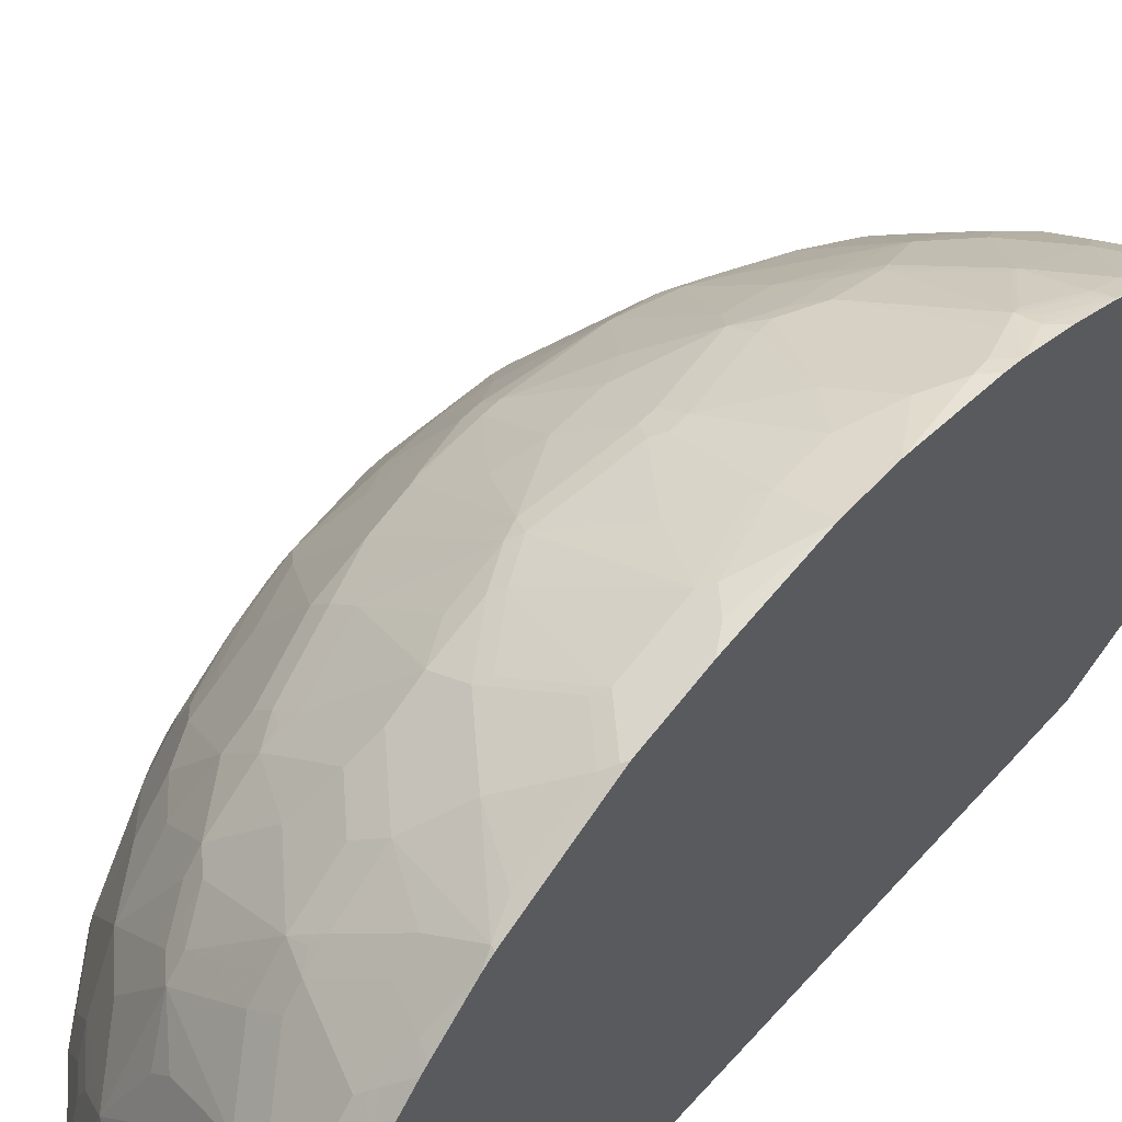
<metadata>
{"format":"obj","ext":"obj","renderer":"f3d","projection":"perspective","resolution":1024,"background":"white","views":[{"elev":52.7,"azim":40.5,"up":"+Z"}]}
</metadata>
<code>
v -0.1575 -0.362 0.6452
v -0.1575 -0.2527 0.6286
v -0.1715 -0.2667 0.6286
v -0.1905 -0.3048 0.6286
v -0.2096 -0.362 0.6286
v -0.1575 -0.4241 0.6452
v -0.1575 -0.2477 0.6275
v -0.1739 -0.2477 0.6239
v -0.1929 -0.2858 0.6239
v -0.2477 -0.3239 0.6096
v -0.3048 -0.381 0.5905
v -0.2096 -0.4191 0.6286
v -0.1905 -0.4953 0.6286
v -0.1715 -0.5143 0.6286
v -0.1575 -0.5384 0.6261
v -0.1575 -0.2313 0.6239
v -0.1929 -0.1905 0.6048
v -0.1905 -0.2096 0.6096
v -0.3072 -0.2286 0.5667
v -0.3263 -0.2667 0.5667
v -0.3239 -0.2858 0.5715
v -0.3175 -0.381 0.5842
v -0.3144 -0.4095 0.5858
v -0.3048 -0.4 0.5905
v -0.2191 -0.4286 0.6239
v -0.2001 -0.5048 0.6239
v -0.162 -0.5429 0.6239
v -0.1575 -0.6146 0.6071
v -0.1575 -0.1745 0.6056
v -0.1715 -0.1905 0.6096
v -0.1778 -0.1778 0.6033
v -0.1739 -0.1334 0.5858
v -0.1953 -0.181 0.6001
v -0.231 -0.1334 0.5667
v -0.3072 -0.1715 0.5477
v -0.3302 -0.2477 0.5588
v -0.3493 -0.2858 0.5588
v -0.3366 -0.2858 0.5651
v -0.3302 -0.381 0.5778
v -0.3302 -0.4 0.5778
v -0.3334 -0.5048 0.5667
v -0.2572 -0.4667 0.6048
v -0.2477 -0.4572 0.6096
v -0.3144 -0.5429 0.5667
v -0.2001 -0.581 0.6048
v -0.1905 -0.5715 0.6096
v -0.1715 -0.5905 0.6096
v -0.162 -0.6191 0.6048
v -0.1575 -0.6206 0.6041
v -0.1575 -0.1234 0.5855
v -0.1588 -0.1207 0.5842
v -0.1763 -0.1238 0.581
v -0.2334 -0.1238 0.5619
v -0.3096 -0.1619 0.5429
v -0.3302 -0.1905 0.5398
v -0.3683 -0.2667 0.5398
v -0.4064 -0.3239 0.5207
v -0.3874 -0.362 0.5398
v -0.3874 -0.4191 0.5398
v -0.3493 -0.4953 0.5588
v -0.3429 -0.5143 0.5596
v -0.3239 -0.5524 0.5596
v -0.2763 -0.6001 0.5667
v -0.2096 -0.5905 0.5977
v -0.1715 -0.6286 0.5977
v -0.162 -0.7334 0.5477
v -0.1575 -0.6527 0.588
v -0.1575 -0.1194 0.5835
v -0.1588 -0.08258 0.5651
v -0.1763 -0.08582 0.5619
v -0.2715 -0.1238 0.5429
v -0.2334 -0.02866 0.5048
v -0.2905 -0.06677 0.5048
v -0.2715 -0.08582 0.5239
v -0.3477 -0.181 0.5239
v -0.3096 -0.1238 0.5239
v -0.3286 -0.1049 0.5048
v -0.3683 -0.2096 0.5207
v -0.4635 -0.2667 0.4636
v -0.4445 -0.2096 0.4636
v -0.4635 -0.381 0.4826
v -0.4635 -0.4 0.4826
v -0.4064 -0.4572 0.5207
v -0.4667 -0.4667 0.4714
v -0.3683 -0.5143 0.5398
v -0.4191 -0.5715 0.4834
v -0.3429 -0.5715 0.5405
v -0.3239 -0.6096 0.5405
v -0.2858 -0.6096 0.5596
v -0.2286 -0.6667 0.5596
v -0.1715 -0.6667 0.5787
v -0.2667 -0.7048 0.5215
v -0.2096 -0.743 0.5215
v -0.2096 -0.7683 0.5016
v -0.1715 -0.7873 0.5016
v -0.1575 -0.7476 0.538
v -0.1575 -0.7349 0.5469
v -0.1575 -0.7289 0.5499
v -0.1715 -0.7048 0.5596
v -0.1575 -0.08125 0.5645
v -0.1575 -0.04781 0.5428
v -0.1763 -0.02866 0.5239
v -0.1953 -0.009607 0.5048
v -0.2525 0.009446 0.4667
v -0.2905 0.009446 0.4477
v -0.3096 -0.02866 0.4667
v -0.4238 -0.181 0.4667
v -0.3286 -0.04771 0.4667
v -0.4048 -0.04771 0.4095
v -0.3858 -0.08582 0.4477
v -0.4238 -0.1049 0.4286
v -0.4238 -0.1429 0.4477
v -0.5397 -0.2667 0.3683
v -0.5588 -0.2858 0.3493
v -0.5207 -0.3239 0.4064
v -0.4826 -0.381 0.4636
v -0.4699 -0.3429 0.4699
v -0.4635 -0.2096 0.4445
v -0.4445 -0.1715 0.4445
v -0.4826 -0.4 0.4636
v -0.4699 -0.4572 0.4699
v -0.4635 -0.5143 0.4636
v -0.4445 -0.5715 0.4636
v -0.4001 -0.6477 0.4643
v -0.3715 -0.6382 0.4905
v -0.3334 -0.6382 0.5191
v -0.3239 -0.6477 0.5215
v -0.2953 -0.7144 0.5
v -0.2953 -0.7715 0.462
v -0.2667 -0.762 0.4834
v -0.2667 -0.7873 0.4636
v -0.1575 -0.8017 0.4919
v -0.1575 -0.7951 0.4978
v -0.1905 -0.8254 0.4636
v -0.1575 0.009351 0.5047
v -0.2144 0.0285 0.4667
v -0.2525 0.04755 0.4286
v -0.2905 0.0285 0.4286
v -0.3667 0.0285 0.3715
v -0.3858 -0.02866 0.4095
v -0.4048 -0.02866 0.3905
v -0.4619 -0.04771 0.3334
v -0.5 -0.1049 0.3334
v -0.4334 -0.1238 0.4286
v -0.5596 -0.2667 0.3429
v -0.5667 -0.2763 0.3334
v -0.5778 -0.381 0.3303
v -0.5397 -0.362 0.3874
v -0.4715 -0.2 0.4286
v -0.4834 -0.2096 0.4191
v -0.5397 -0.4191 0.3874
v -0.5207 -0.4572 0.4064
v -0.5588 -0.4953 0.3493
v -0.5397 -0.5143 0.3683
v -0.4635 -0.5715 0.4445
v -0.4445 -0.6477 0.4254
v -0.4254 -0.6477 0.4445
v -0.4095 -0.6572 0.4524
v -0.4095 -0.6763 0.4429
v -0.3715 -0.6572 0.481
v -0.3334 -0.6763 0.5
v -0.3906 -0.7525 0.4048
v -0.3715 -0.7906 0.3858
v -0.2953 -0.7906 0.4429
v -0.2763 -0.7715 0.4714
v -0.3525 -0.7144 0.462
v -0.2667 -0.8064 0.4445
v -0.2286 -0.8636 0.4064
v -0.1575 -0.8398 0.4538
v -0.1905 -0.8445 0.4445
v -0.1575 0.0969 0.4202
v -0.1842 0.04441 0.4636
v -0.2144 0.04755 0.4477
v -0.2525 0.0666 0.4095
v -0.2505 0.0969 0.3754
v -0.3286 0.0666 0.3525
v -0.3477 0.0666 0.3334
v -0.3628 0.0969 0.2651
v -0.4238 0.0285 0.2953
v -0.4429 0.009446 0.2953
v -0.3858 -0.009607 0.3905
v -0.4619 -0.02866 0.3144
v -0.5215 -0.1334 0.3239
v -0.5096 -0.1238 0.3334
v -0.5 -0.06677 0.2953
v -0.5406 -0.2096 0.3429
v -0.5596 -0.2286 0.3239
v -0.5858 -0.2953 0.2953
v -0.5858 -0.3715 0.3144
v -0.5667 -0.2381 0.3144
v -0.5906 -0.381 0.3048
v -0.5778 -0.4 0.3303
v -0.5715 -0.4953 0.3239
v -0.5667 -0.5143 0.3263
v -0.5588 -0.5334 0.3303
v -0.5207 -0.6096 0.3493
v -0.5207 -0.5715 0.3683
v -0.4476 -0.6763 0.4048
v -0.4095 -0.7334 0.4048
v -0.3906 -0.7715 0.3858
v -0.3715 -0.8096 0.3667
v -0.2953 -0.8096 0.4238
v -0.2572 -0.8668 0.3858
v -0.2477 -0.8716 0.3834
v -0.1575 -0.8711 0.4191
v -0.1575 -0.869 0.4227
v -0.1715 -0.8636 0.4254
v -0.1575 -0.8589 0.4348
v -0.1575 0.0969 0.1594
v -0.1722 0.0969 0.4143
v -0.1743 0.0969 0.4135
v -0.2643 0.0969 0.3636
v -0.3178 0.0969 0.317
v -0.329 0.0969 0.3065
v -0.3861 0.0969 0.2303
v -0.4048 0.0666 0.2572
v -0.4445 0.02536 0.2667
v -0.4715 0.009446 0.2382
v -0.4715 -0.02866 0.2953
v -0.5596 -0.1334 0.2477
v -0.5406 -0.1524 0.3048
v -0.5477 -0.181 0.3144
v -0.5215 -0.07629 0.2667
v -0.5787 -0.2096 0.2667
v -0.6048 -0.2381 0.2191
v -0.6048 -0.3144 0.2572
v -0.6096 -0.3239 0.2477
v -0.6048 -0.2 0.2
v -0.6287 -0.362 0.2096
v -0.5906 -0.4 0.3048
v -0.6287 -0.4953 0.1905
v -0.6096 -0.4572 0.2477
v -0.6239 -0.5143 0.1929
v -0.5667 -0.5524 0.3072
v -0.5397 -0.5905 0.3303
v -0.5239 -0.6382 0.3286
v -0.5048 -0.6763 0.3286
v -0.4667 -0.7144 0.3477
v -0.4095 -0.7525 0.3858
v -0.3906 -0.7906 0.3667
v -0.4286 -0.8096 0.2905
v -0.3906 -0.8668 0.2525
v -0.3525 -0.8477 0.3286
v -0.3334 -0.8477 0.3477
v -0.3334 -0.8668 0.3096
v -0.3239 -0.8716 0.3072
v -0.2477 -0.8763 0.362
v -0.2286 -0.8763 0.381
v -0.1575 -0.8728 0.4158
v -0.1651 0.0969 0.1461
v -0.1575 -0.07629 0.08152
v -0.4242 0.0969 0.1541
v -0.4254 0.06346 0.2286
v -0.4635 0.04441 0.1905
v -0.4635 0.02536 0.2286
v -0.4834 -8.046e-05 0.2286
v -0.5096 -0.02866 0.2191
v -0.5596 -0.1144 0.2286
v -0.5977 -0.1715 0.1905
v -0.5977 -0.1905 0.2096
v -0.5406 -0.09534 0.2477
v -0.5215 -0.03819 0.2096
v -0.6239 -0.2572 0.181
v -0.6239 -0.2953 0.2
v -0.6287 -0.3048 0.1905
v -0.6048 -0.181 0.181
v -0.6096 -0.2096 0.1905
v -0.6477 -0.362 0.1524
v -0.6287 -0.4191 0.2096
v -0.6477 -0.4572 0.1334
v -0.6287 -0.5143 0.1715
v -0.6477 -0.4191 0.1524
v -0.6239 -0.5334 0.1739
v -0.6048 -0.5905 0.1929
v -0.5667 -0.6096 0.2691
v -0.5477 -0.6096 0.3072
v -0.5429 -0.6191 0.3096
v -0.5048 -0.6953 0.3096
v -0.4667 -0.7525 0.3096
v -0.4667 -0.7715 0.2905
v -0.4667 -0.8096 0.2143
v -0.4286 -0.8477 0.2143
v -0.4318 -0.8509 0.1969
v -0.4286 -0.8668 0.1572
v -0.4318 -0.8699 0.1397
v -0.3937 -0.8699 0.235
v -0.381 -0.8716 0.2501
v -0.4667 -0.7906 0.2525
v -0.362 -0.8763 0.2477
v -0.2858 -0.8763 0.3239
v -0.1715 -0.8763 0.4
v -0.1575 -0.8763 0.4
v -0.2165 0.0969 0.08152
v -0.1575 -0.8763 0.08152
v -0.425 0.0969 0.1524
v -0.5016 0.02536 0.1334
v -0.5016 0.006302 0.1715
v -0.5016 -0.01275 0.2096
v -0.5787 -0.1144 0.1715
v -0.5596 -0.07629 0.1715
v -0.5215 -0.01913 0.1715
v -0.6287 -0.2667 0.1715
v -0.6096 -0.1905 0.1715
v -0.5858 -0.1238 0.162
v -0.6048 -0.1619 0.1429
v -0.6477 -0.3239 0.1334
v -0.6477 -0.4762 0.1143
v -0.6287 -0.5715 0.1143
v -0.6239 -0.5715 0.1358
v -0.6048 -0.6096 0.1739
v -0.6001 -0.6001 0.1953
v -0.562 -0.6191 0.2715
v -0.562 -0.6572 0.2334
v -0.5048 -0.7144 0.2905
v -0.5048 -0.7525 0.2334
v -0.4635 -0.8254 0.1842
v -0.5048 -0.7906 0.1572
v -0.4445 -0.8445 0.1842
v -0.4373 -0.8713 0.08152
v -0.4191 -0.8763 0.1334
v -0.4445 -0.8636 0.127
v -0.4475 -0.8665 0.08152
v -0.381 -0.8763 0.2286
v -0.4373 0.0969 0.08152
v -0.4191 -0.8763 0.08152
v -0.4373 0.0969 0.09691
v -0.4445 0.08251 0.1334
v -0.5207 0.006302 0.09526
v -0.5397 -0.0318 0.1334
v -0.5406 -0.03819 0.1524
v -0.5596 -0.05724 0.1143
v -0.5667 -0.08582 0.162
v -0.6477 -0.3048 0.1143
v -0.6287 -0.2286 0.1334
v -0.6096 -0.1524 0.09526
v -0.6048 -0.1429 0.1048
v -0.5667 -0.06677 0.1048
v -0.6477 -0.4953 0.09526
v -0.6287 -0.5715 0.08152
v -0.6247 -0.5872 0.08152
v -0.6096 -0.6286 0.09526
v -0.6096 -0.6096 0.1524
v -0.6032 -0.6223 0.1588
v -0.6001 -0.6191 0.1763
v -0.5429 -0.7334 0.1763
v -0.5016 -0.8064 0.127
v -0.508 -0.7937 0.1397
v -0.4348 -0.8723 0.08152
v -0.4665 -0.8475 0.08152
v -0.5207 0.006302 0.08152
v -0.5368 -0.01551 0.08152
v -0.5588 -0.05086 0.09526
v -0.6477 -0.2858 0.09526
v -0.6287 -0.2096 0.09526
v -0.6096 -0.1524 0.08152
v -0.6147 -0.1662 0.08152
v -0.5697 -0.07267 0.08152
v -0.6477 -0.4953 0.08152
v -0.6096 -0.6286 0.08152
v -0.6033 -0.6416 0.08152
v -0.5906 -0.6667 0.1143
v -0.5842 -0.6794 0.1207
v -0.5461 -0.7366 0.1588
v -0.5207 -0.7873 0.108
v -0.527 -0.7747 0.1207
v -0.5207 -0.7873 0.08152
v -0.5588 -0.05086 0.08152
v -0.6477 -0.2858 0.08152
v -0.6287 -0.2096 0.08152
v -0.5843 -0.6797 0.08152
v -0.5456 -0.7567 0.08152
v -0.5651 -0.7175 0.1017
v -0.5461 -0.7556 0.08256
v -0.5389 -0.7651 0.08152
f 220 258 259
f 220 259 260
f 220 260 222
f 220 222 221
f 220 223 261
f 220 261 258
f 222 260 224
f 223 257 262
f 223 262 300
f 224 260 228
f 228 267 302
f 225 228 263
f 228 266 303
f 226 264 265
f 226 265 227
f 228 260 259
f 228 259 266
f 228 303 267
f 223 300 261
f 227 265 229
f 204 290 247
f 218 255 256
f 201 280 241
f 201 240 280
f 228 302 263
f 203 244 243
f 203 243 245
f 203 245 246
f 203 246 204
f 204 246 290
f 204 247 248
f 219 257 223
f 204 248 249
f 209 251 250
f 215 252 253
f 215 253 216
f 217 253 254
f 217 254 255
f 217 255 218
f 218 256 262
f 218 262 257
f 218 257 219
f 204 249 205
f 229 265 268
f 242 288 281
f 229 272 269
f 242 284 285
f 242 285 286
f 242 286 287
f 242 287 246
f 242 246 245
f 242 245 243
f 242 280 288
f 246 287 289
f 246 289 290
f 247 290 289
f 247 289 323
f 247 323 320
f 247 320 325
f 247 325 294
f 247 294 292
f 247 292 291
f 247 291 248
f 201 203 202
f 248 291 249
f 242 283 284
f 242 282 283
f 242 281 282
f 241 280 242
f 230 269 232
f 231 270 307
f 231 307 271
f 231 271 273
f 231 273 233
f 231 232 269
f 231 269 272
f 231 272 270
f 233 273 310
f 229 268 272
f 233 310 274
f 234 274 275
f 234 275 276
f 235 276 277
f 236 277 278
f 236 278 237
f 237 278 279
f 237 279 238
f 239 279 280
f 239 280 240
f 233 274 234
f 201 244 203
f 171 326 295
f 201 242 243
f 171 295 252
f 171 252 215
f 171 215 178
f 171 178 214
f 171 214 213
f 171 213 212
f 171 212 175
f 171 175 211
f 171 211 210
f 171 210 172
f 172 210 211
f 172 211 173
f 173 211 174
f 174 211 175
f 175 212 176
f 176 212 213
f 176 213 214
f 176 214 177
f 177 214 178
f 249 291 292
f 171 324 326
f 171 293 324
f 171 250 293
f 159 199 166
f 159 166 161
f 162 200 163
f 162 166 199
f 162 199 239
f 162 239 200
f 163 200 240
f 163 240 201
f 163 201 202
f 178 215 216
f 163 202 164
f 167 203 168
f 168 203 204
f 168 204 205
f 168 205 206
f 168 206 207
f 168 207 170
f 170 207 206
f 170 206 208
f 171 209 250
f 167 202 203
f 201 243 244
f 178 216 179
f 179 253 217
f 191 229 269
f 191 269 230
f 192 230 193
f 193 231 233
f 193 233 194
f 193 230 232
f 193 232 231
f 194 233 234
f 195 234 276
f 195 276 235
f 196 235 277
f 196 277 236
f 198 236 237
f 198 237 238
f 198 238 199
f 199 238 279
f 199 279 239
f 200 239 240
f 201 241 242
f 191 227 229
f 190 228 225
f 189 227 191
f 189 226 227
f 179 217 180
f 180 218 219
f 180 219 182
f 180 217 218
f 182 219 185
f 183 220 221
f 183 221 222
f 183 222 186
f 183 185 223
f 179 216 253
f 183 223 220
f 186 222 187
f 187 222 224
f 187 224 228
f 187 228 190
f 188 190 225
f 188 225 263
f 188 263 264
f 188 264 226
f 188 226 189
f 185 219 223
f 250 251 293
f 278 313 314
f 251 325 348
f 308 338 358
f 308 358 339
f 310 342 343
f 310 343 344
f 311 344 313
f 311 313 312
f 313 344 345
f 313 345 314
f 314 345 315
f 315 345 317
f 316 317 346
f 316 346 321
f 316 321 318
f 317 345 363
f 317 363 347
f 317 347 346
f 319 348 320
f 320 348 325
f 321 346 349
f 308 310 309
f 321 349 322
f 308 342 310
f 308 340 341
f 296 301 297
f 299 300 304
f 300 331 337
f 300 337 332
f 300 332 304
f 300 301 330
f 300 330 331
f 302 333 306
f 302 303 334
f 302 334 333
f 303 305 336
f 303 336 335
f 303 335 354
f 303 354 334
f 304 336 305
f 304 332 337
f 304 337 336
f 307 338 308
f 308 339 340
f 308 341 342
f 324 350 328
f 324 328 326
f 328 350 351
f 347 363 365
f 349 364 366
f 351 367 352
f 352 367 357
f 353 354 369
f 353 369 368
f 354 356 369
f 360 370 361
f 361 370 362
f 362 370 371
f 362 371 372
f 362 372 363
f 363 372 373
f 363 373 371
f 363 371 365
f 364 365 371
f 364 371 374
f 364 374 366
f 159 198 199
f 346 364 349
f 346 365 364
f 346 347 365
f 343 345 344
f 328 351 352
f 329 352 331
f 329 331 330
f 331 352 337
f 333 334 353
f 334 354 353
f 335 355 356
f 335 356 354
f 335 336 352
f 296 330 301
f 335 352 357
f 336 337 352
f 340 359 341
f 341 359 360
f 341 360 361
f 341 361 342
f 342 361 362
f 342 362 343
f 343 362 363
f 343 363 345
f 335 357 355
f 296 329 330
f 296 352 329
f 296 328 352
f 254 296 297
f 254 297 298
f 254 298 255
f 254 295 296
f 255 298 262
f 255 262 256
f 258 299 259
f 258 261 300
f 258 300 299
f 259 299 266
f 262 298 297
f 262 297 301
f 262 301 300
f 263 302 265
f 263 265 264
f 265 302 306
f 265 306 268
f 266 299 304
f 266 304 305
f 253 295 254
f 252 295 253
f 251 324 293
f 251 350 324
f 251 348 319
f 251 319 322
f 251 322 349
f 251 349 366
f 251 366 374
f 251 374 371
f 251 371 370
f 251 370 360
f 251 360 359
f 266 305 303
f 251 359 340
f 251 339 358
f 251 358 368
f 251 368 369
f 251 369 356
f 251 356 355
f 251 355 357
f 251 357 367
f 251 367 351
f 251 351 350
f 251 340 339
f 251 294 325
f 267 303 302
f 268 333 353
f 281 288 317
f 281 317 316
f 282 318 283
f 283 318 321
f 283 321 285
f 283 285 284
f 285 319 320
f 285 320 323
f 285 323 286
f 285 321 322
f 285 322 319
f 286 323 287
f 371 373 372
f 287 323 289
f 288 315 317
f 295 326 327
f 295 327 296
f 296 327 326
f 296 326 328
f 281 318 282
f 281 316 318
f 280 315 288
f 280 314 315
f 268 353 368
f 268 368 358
f 268 358 338
f 268 338 307
f 268 307 270
f 268 270 272
f 271 307 308
f 271 308 273
f 273 308 309
f 268 306 333
f 273 309 310
f 274 344 311
f 274 311 312
f 274 312 275
f 275 312 277
f 275 277 276
f 277 312 313
f 277 313 278
f 278 314 280
f 278 280 279
f 274 310 344
f 159 161 160
f 26 47 27
f 156 159 157
f 37 79 57
f 37 57 58
f 37 58 39
f 39 58 59
f 39 59 40
f 40 59 60
f 41 60 61
f 41 61 62
f 41 62 44
f 44 62 89
f 44 89 63
f 44 63 45
f 45 63 64
f 45 64 65
f 45 65 48
f 48 65 91
f 48 91 66
f 48 66 49
f 49 66 67
f 37 56 79
f 50 68 51
f 36 56 37
f 35 54 55
f 26 42 41
f 26 41 44
f 26 44 45
f 26 45 46
f 26 46 47
f 27 47 28
f 28 48 49
f 28 47 46
f 28 46 45
f 28 45 48
f 29 50 30
f 30 50 51
f 30 51 31
f 31 51 32
f 32 51 52
f 33 52 53
f 33 53 34
f 34 53 35
f 35 53 54
f 36 55 56
f 51 68 100
f 51 100 69
f 51 69 52
f 61 85 123
f 61 123 86
f 61 86 87
f 61 87 88
f 61 88 62
f 62 88 89
f 63 89 64
f 64 89 90
f 64 90 65
f 65 90 91
f 66 92 93
f 66 93 94
f 66 94 95
f 66 95 96
f 66 96 97
f 66 97 98
f 66 98 67
f 66 91 99
f 66 99 90
f 60 83 84
f 60 85 61
f 60 84 85
f 59 83 60
f 52 69 70
f 52 70 53
f 53 71 54
f 53 70 72
f 53 72 73
f 53 73 74
f 53 74 71
f 54 75 55
f 54 71 76
f 26 43 42
f 54 76 77
f 55 75 78
f 55 78 56
f 56 78 80
f 56 80 79
f 57 81 58
f 57 79 81
f 58 81 82
f 58 82 59
f 59 82 83
f 54 77 75
f 66 90 92
f 25 43 26
f 23 43 25
f 1 209 171
f 1 171 135
f 1 135 101
f 1 101 100
f 1 100 68
f 1 68 50
f 1 50 29
f 1 29 16
f 1 16 7
f 1 7 2
f 2 7 3
f 3 7 8
f 3 8 9
f 3 9 4
f 4 9 10
f 4 10 5
f 5 10 11
f 5 11 24
f 5 24 12
f 1 251 209
f 6 12 13
f 1 294 251
f 1 249 292
f 1 2 3
f 1 3 4
f 1 4 5
f 1 5 12
f 1 12 6
f 1 6 15
f 1 15 28
f 1 28 49
f 1 49 67
f 1 67 98
f 1 98 97
f 1 97 96
f 1 96 133
f 1 133 132
f 1 132 169
f 1 169 208
f 1 208 206
f 1 206 205
f 1 205 249
f 1 292 294
f 6 13 14
f 6 14 15
f 7 16 8
f 17 32 52
f 17 52 33
f 17 33 34
f 17 34 35
f 17 35 19
f 17 19 18
f 19 35 55
f 19 55 36
f 19 36 37
f 19 37 20
f 20 37 38
f 20 38 21
f 157 159 158
f 22 38 37
f 22 37 39
f 23 40 60
f 23 60 41
f 23 41 42
f 23 42 43
f 17 31 32
f 17 30 31
f 16 30 17
f 16 29 30
f 8 16 17
f 8 17 18
f 8 18 19
f 8 19 20
f 8 20 9
f 9 20 10
f 10 20 21
f 10 21 11
f 11 21 38
f 23 39 40
f 11 38 22
f 11 23 24
f 12 24 23
f 12 23 25
f 12 25 26
f 12 26 13
f 13 26 27
f 13 27 14
f 14 27 15
f 15 27 28
f 11 22 23
f 69 100 101
f 22 39 23
f 70 101 135
f 129 162 163
f 129 163 164
f 129 164 131
f 129 131 165
f 129 165 130
f 129 166 162
f 130 165 131
f 131 164 202
f 131 202 167
f 131 167 168
f 131 168 134
f 132 134 169
f 134 168 170
f 134 170 208
f 134 208 169
f 135 171 172
f 135 172 136
f 136 172 173
f 137 173 174
f 128 166 129
f 137 174 138
f 128 161 166
f 125 161 126
f 118 119 144
f 118 144 149
f 118 149 150
f 118 150 145
f 120 151 152
f 120 152 121
f 121 152 153
f 121 153 122
f 122 153 154
f 122 154 155
f 122 155 123
f 123 155 156
f 123 156 157
f 123 157 124
f 124 157 158
f 124 158 159
f 124 159 125
f 125 159 160
f 125 160 161
f 126 161 127
f 138 174 175
f 139 175 176
f 139 176 177
f 149 183 150
f 150 183 186
f 151 192 153
f 151 153 152
f 153 193 194
f 153 194 234
f 153 234 195
f 153 195 235
f 153 235 196
f 153 196 197
f 153 197 154
f 153 192 193
f 154 197 155
f 155 197 196
f 155 196 156
f 156 196 236
f 156 236 198
f 156 198 159
f 69 101 70
f 149 184 183
f 147 151 148
f 147 192 151
f 147 230 192
f 139 177 178
f 139 178 179
f 139 179 180
f 139 180 141
f 139 141 181
f 139 181 140
f 141 180 182
f 142 182 185
f 142 185 143
f 116 151 120
f 143 183 184
f 144 184 149
f 145 150 186
f 145 186 187
f 145 187 190
f 145 190 146
f 146 188 189
f 146 190 188
f 147 189 191
f 147 191 230
f 143 185 183
f 116 148 151
f 138 175 139
f 114 148 115
f 79 116 117
f 79 117 81
f 79 80 118
f 79 118 113
f 80 107 112
f 80 112 111
f 80 111 119
f 80 119 118
f 81 117 116
f 81 116 120
f 81 120 82
f 82 120 121
f 82 121 84
f 82 84 83
f 84 122 85
f 84 121 122
f 85 122 123
f 86 123 124
f 86 124 88
f 79 114 115
f 79 113 114
f 77 112 107
f 77 111 112
f 70 135 102
f 115 148 116
f 70 102 103
f 70 103 72
f 71 74 73
f 71 73 76
f 72 103 136
f 72 136 104
f 72 104 105
f 86 88 87
f 72 105 73
f 73 105 106
f 73 106 108
f 73 108 77
f 75 107 80
f 75 80 78
f 75 77 107
f 77 108 109
f 77 109 110
f 77 110 111
f 73 77 76
f 88 124 125
f 79 115 116
f 88 125 126
f 105 138 139
f 105 139 140
f 105 140 106
f 106 140 108
f 108 140 109
f 109 140 181
f 109 181 141
f 109 141 182
f 109 182 142
f 104 138 105
f 109 142 143
f 109 111 110
f 111 143 184
f 111 184 144
f 111 144 119
f 113 145 114
f 113 118 145
f 114 145 146
f 114 146 189
f 114 147 148
f 109 143 111
f 104 137 138
f 114 189 147
f 92 128 129
f 104 173 137
f 88 127 92
f 88 92 90
f 88 90 89
f 90 99 91
f 92 129 130
f 92 130 93
f 92 127 161
f 92 161 128
f 88 126 127
f 93 131 94
f 94 131 134
f 94 134 95
f 95 132 133
f 95 133 96
f 95 134 132
f 102 135 103
f 103 135 136
f 93 130 131
f 104 136 173

</code>
